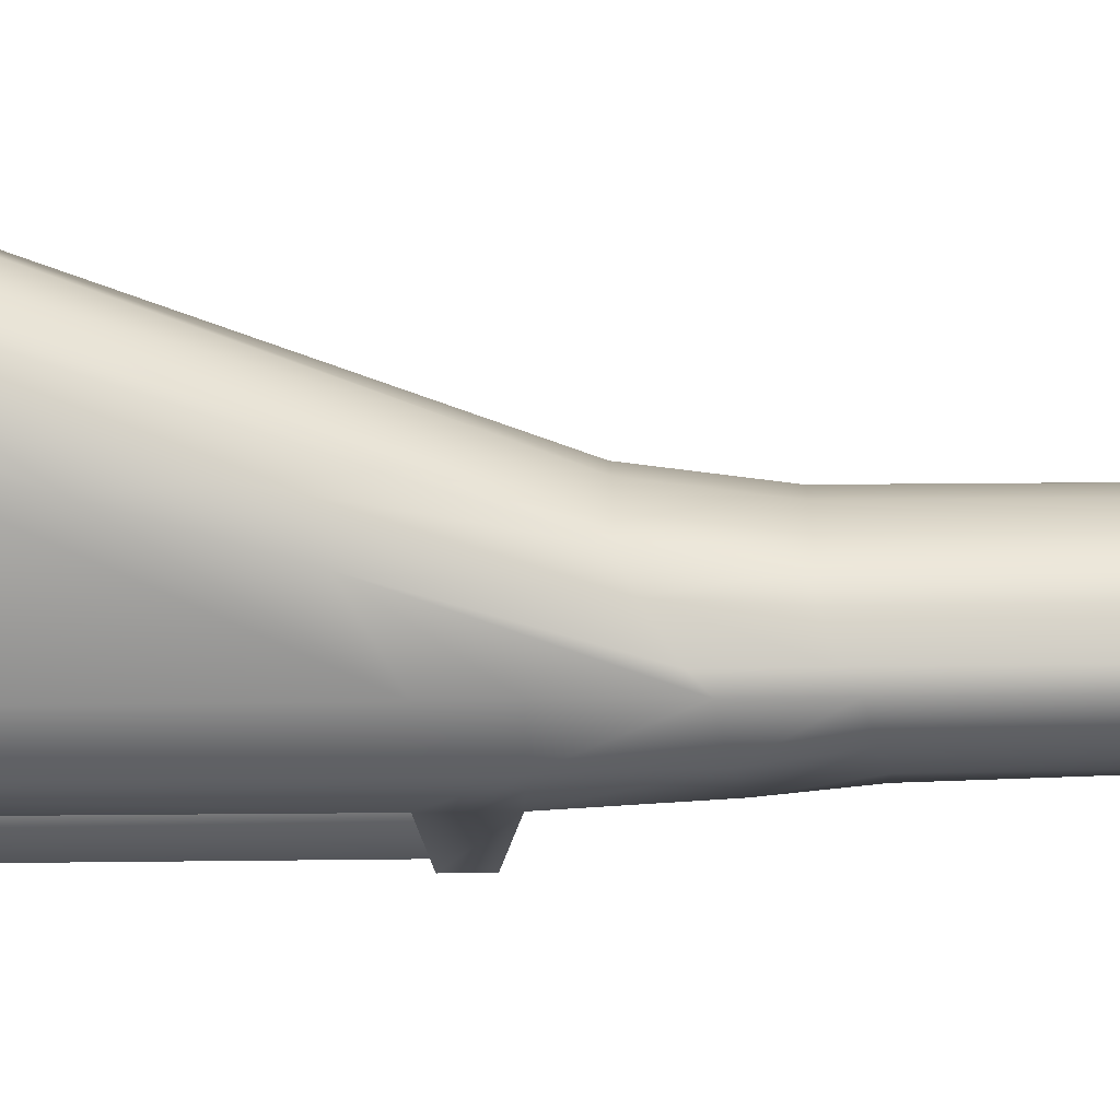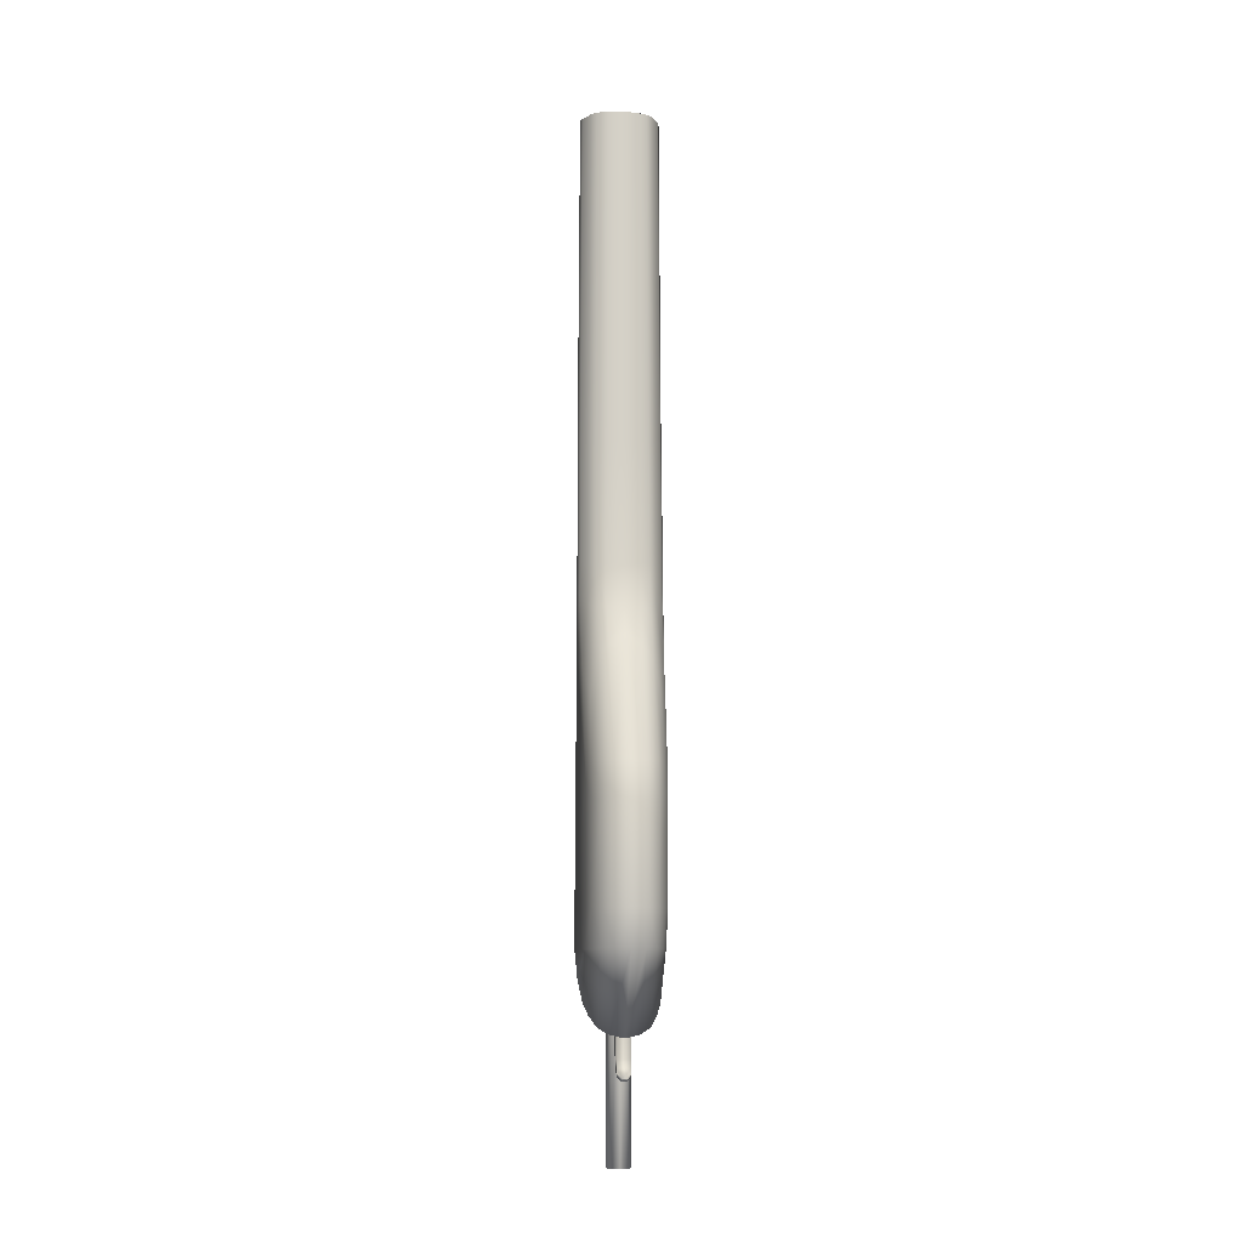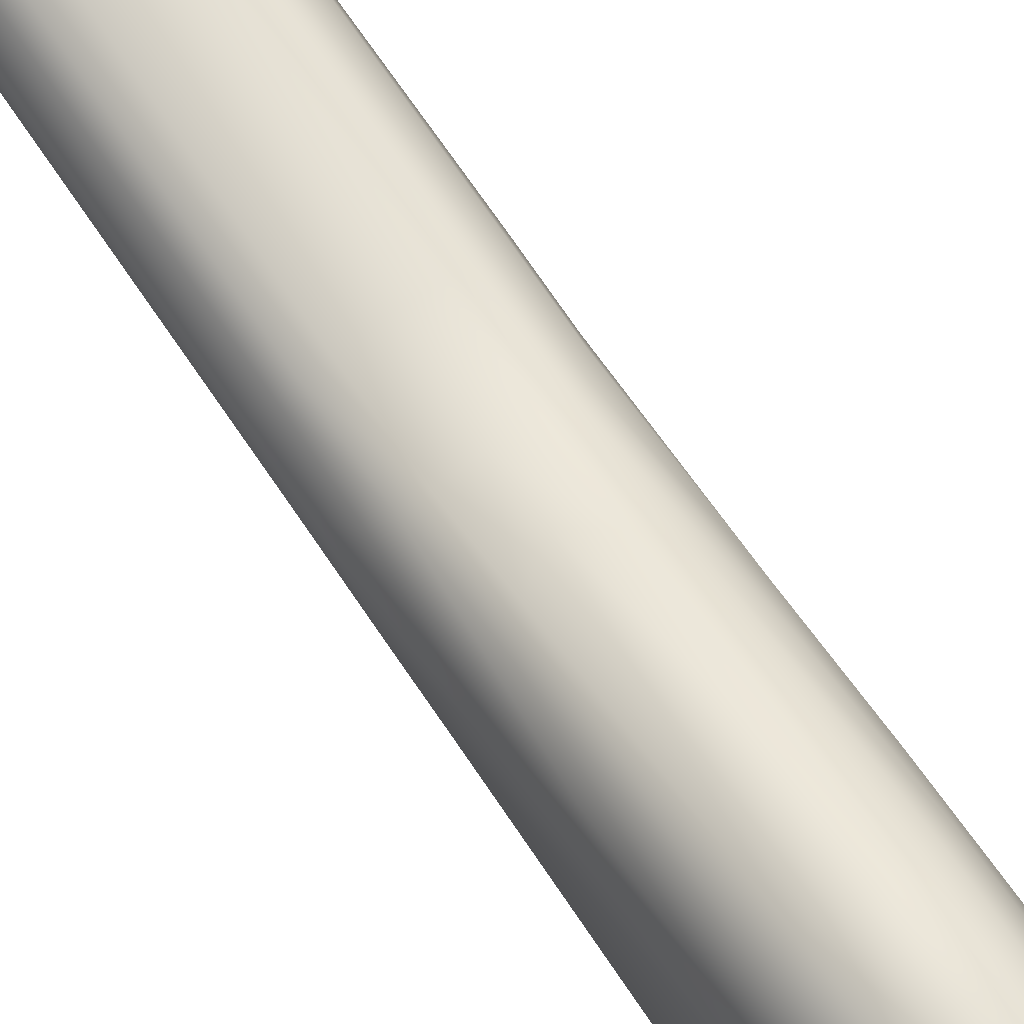
<metadata>
{"format":"obj","ext":"obj","renderer":"f3d","projection":"perspective","resolution":1024,"background":"white","views":[{"elev":21.2,"azim":-91.4,"up":"+Y"},{"elev":-9.4,"azim":173.1,"up":"+Z"},{"elev":73.8,"azim":145.7,"up":"+Y"}]}
</metadata>
<code>
v  0.4127 1.306 -77.91
v  0.4127 2.387 -78.84
v  0.4127 1.306 -77.53
v  0.4127 0.8846 -76.61
v  0.4127 0.8846 -77.47
v  0.4127 -0.0799 -74.82
v  0.4127 -0.468 -75.46
v  0.4127 2.387 -75.28
v  0.5234 -0.7459 -69.17
v  1.339 0.3087 -68.39
v  1.339 -0.4228 -68.92
v  -1.339 0.312 -70.24
v  -1.339 -0.4424 -71.22
v  -0.5234 -0.7188 -71.55
v  1.339 -0.4424 -71.22
v  1.339 0.312 -70.24
v  -1.339 0.3087 -68.39
v  -1.339 -0.4228 -68.92
v  -0.5234 -0.7459 -69.17
v  0.5234 -0.7188 -71.55
v  1.339 0.3119 -66.93
v  1.339 -0.8826 -68.49
v  0.5234 -1.159 -68.82
v  1.339 0.3122 -74.22
v  1.339 0.6641 -75.24
v  1.339 1.336 -75.24
v  1.339 0.3087 -71.69
v  1.339 1.336 -68.37
v  1.339 1.336 -55.08
v  1.339 0.3122 -55.08
v  1.339 0.132 -71.83
v  0.5234 -0.191 -72.08
v  -1.339 0.3119 -66.93
v  -1.339 -0.8826 -68.49
v  -0.5234 -1.159 -68.82
v  -1.339 0.3122 -55.08
v  2.128 4.717 -52.23
v  2.576 3.793 -51.51
v  2.553 5.256 -56.32
v  2.089 4.56 -49.62
v  2.558 3.803 -49.28
v  2.11 4.548 -41.7
v  2.571 3.791 -41.36
v  2.703 3.385 -41.07
v  2.7 3.385 -48.98
v  2.7 3.385 -51.11
v  2.71 3.385 -53.82
v  2.71 3.385 -55.46
v  2.462 2.204 -50.84
v  2.437 2.123 -53.82
v  2.462 2.525 -48.73
v  2.452 2.525 -40.82
v  2.341 2.525 -19.76
v  2.599 3.385 -19.76
v  2.483 3.772 -19.76
v  1.62 1.835 -19.76
v  0.5782 1.452 -19.76
v  0.7187 1.443 -40.56
v  1.694 1.806 -40.55
v  1.684 1.776 -48.47
v  1.416 1.301 -50.57
v  1.853 1.301 -53.82
v  2.437 2.123 -55.46
v  1.853 1.301 -55.46
v  1.876 1.301 -71.2
v  2.057 0.0913 -54.18
v  2.057 0.0913 -55.1
v  1.313 1.434 -48.48
v  2.341 2.123 -75.46
v  2.599 3.385 -75.46
v  2.779 3.385 -73.62
v  2.41 2.123 -73.62
v  1.541 0.3646 -75.46
v  1.846 1.301 -73.62
v  2.45 2.123 -71.2
v  2.783 3.385 -71.2
v  2.466 6.51 -73.61
v  1.668 8.539 -73.56
v  1.696 9.235 -71.2
v  2.23 8.213 -71.2
v  2.183 7.518 -73.59
v  2.489 7.273 -71.2
v  2.511 7.187 -63.49
v  2.534 6.474 -60.32
v  2.166 6.631 -58.24
v  1.68 6.505 -55.81
v  1.654 5.347 -52.53
v  2.252 7.858 -62.35
v  2.262 8.21 -64.76
v  1.732 9.234 -64.76
v  0.9881 9.81 -64.76
v  1.003 9.8 -71.2
v  1.732 8.815 -62.37
v  0.9948 9.367 -62.39
v  1.035 6.574 -55.06
v  1.049 5.602 -52.51
v  -0.0035 6.46 -54.29
v  -0.0035 5.761 -52.5
v  -0.0035 9.626 -62.41
v  -0.0035 10.07 -64.76
v  -0.0035 10.07 -71.2
v  0.9548 9.136 -73.51
v  -0.0035 9.424 -73.48
v  0.926 5.982 -78.7
v  -0.0035 6.14 -78.9
v  1.62 5.668 -78.29
v  2.097 5.137 -77.59
v  2.399 4.534 -76.84
v  2.034 4.54 -19.76
v  1.62 4.935 -19.76
v  -0.956 5.179 -19.76
v  -0.0035 5.318 -19.77
v  0.956 5.179 -19.76
v  -1.62 4.935 -19.76
v  -2.034 4.54 -19.76
v  -2.483 3.772 -19.76
v  -0.5782 1.452 -19.76
v  -2.599 3.385 -19.76
v  -2.341 2.525 -19.76
v  -1.62 1.835 -19.76
v  -0.4127 0.8846 -77.47
v  -0.4127 0.8846 -76.61
v  -0.4127 1.306 -77.53
v  -0.4127 1.306 -77.91
v  -0.4127 2.387 -78.84
v  -0.4127 2.387 -75.28
v  -0.4127 -0.468 -75.46
v  -0.4127 -0.0799 -74.82
v  0.2758 0.2094 -28.95
v  0.2758 -0.2793 -28.72
v  -0.2758 -0.2793 -28.72
v  -0.2758 0.2094 -28.95
v  -0.7058 0.3912 -28.56
v  -0.7058 -0.0976 -28.33
v  -0.7058 0.6997 -27.94
v  -0.7058 0.7028 -26.72
v  0.2758 1.623 -28.95
v  0.2758 0.7031 -28.95
v  -0.2758 0.7031 -28.95
v  -0.2758 1.623 -28.95
v  -0.7058 1.623 -28.52
v  -0.7058 0.7031 -28.52
v  -0.7058 1.623 -21.59
v  -0.7058 0.7031 -21.59
v  -0.7058 2.271 -20.38
v  -0.7058 0.9003 -21.22
v  -0.2554 0.1324 -21.04
v  -0.4958 0.2667 -20.79
v  -0.3529 0.7031 -21.59
v  0.2554 0.1324 -21.04
v  0.3529 0.7031 -21.59
v  -0.7058 1.352 -20.38
v  -0.4958 0.6442 -20.09
v  -0.2758 1.582 -19.95
v  -0.181 0.8129 -19.77
v  0.2758 1.582 -19.95
v  0.181 0.8129 -19.77
v  -0.2758 2.502 -19.95
v  0.2758 2.502 -19.95
v  0.4958 0.6442 -20.09
v  0.4958 0.2667 -20.79
v  0.7058 0.6997 -27.94
v  0.7058 0.3912 -28.56
v  0.7058 0.7031 -28.52
v  0.7058 0.7031 -21.59
v  0.7058 0.9003 -21.22
v  0.7058 0.7028 -26.72
v  0.7058 -0.0976 -28.33
v  0 3.765 -86.74
v  0.5565 3.535 -86.74
v  0.787 2.978 -86.74
v  -0.787 2.978 -86.74
v  0 2.191 -86.74
v  -0.5565 2.422 -86.74
v  0.5565 2.422 -86.74
v  -0.5565 3.535 -86.74
v  -2.205 4.72 -52.23
v  -2.659 3.795 -51.51
v  -2.645 3.804 -49.28
v  -2.176 4.56 -49.62
v  -2.218 6.577 -58.16
v  -1.737 5.347 -52.53
v  -1.74 4.967 -49.63
v  -1.678 4.951 -41.71
v  -2.11 4.548 -41.7
v  -2.571 3.792 -41.36
v  -2.787 3.385 -48.98
v  -2.788 3.385 -51.11
v  -0.9789 5.201 -41.71
v  -2.703 3.385 -41.07
v  -2.549 2.525 -48.73
v  -2.452 2.525 -40.82
v  -1.313 1.434 -48.48
v  -0.7187 1.443 -40.56
v  -1.694 1.806 -40.55
v  -1.771 1.776 -48.47
v  -1.503 1.301 -50.57
v  -2.549 2.204 -50.84
v  -1.94 1.301 -53.82
v  -2.521 2.123 -53.82
v  -1.36 0.0913 -55.1
v  -1.36 0.0913 -54.18
v  -1.94 1.301 -55.46
v  -2.793 3.385 -53.82
v  -2.521 2.123 -55.46
v  -2.793 3.385 -55.46
v  -2.791 3.385 -71.2
v  -2.49 7.273 -71.2
v  -2.787 3.385 -73.62
v  -2.467 6.51 -73.61
v  -2.553 6.479 -60.33
v  -2.522 7.189 -63.49
v  -2.598 5.346 -56.61
v  -2.252 7.858 -62.35
v  -2.262 8.21 -64.76
v  -2.23 8.213 -71.2
v  -2.183 7.518 -73.59
v  -1.696 9.235 -71.2
v  -1.732 9.234 -64.76
v  -1.732 8.815 -62.37
v  -1.735 6.5 -55.8
v  -1.003 9.8 -71.2
v  -1.668 8.539 -73.56
v  -0.9548 9.136 -73.51
v  -2.097 5.137 -77.59
v  -1.62 5.668 -78.29
v  -0.926 5.982 -78.7
v  -0.9888 9.81 -64.76
v  -2.45 2.123 -71.2
v  -2.41 2.123 -73.62
v  -2.582 3.389 -75.45
v  -2.395 4.535 -76.83
v  -2.341 2.123 -75.46
v  -1.846 1.301 -73.62
v  -1.876 1.301 -71.2
v  -1.541 0.3646 -75.46
v  0.7058 1.623 -28.52
v  0.7058 1.623 -21.59
v  0.7058 2.271 -20.38
v  0.7058 1.352 -20.38
v  1.115 0.7946 -75.46
v  -1.115 0.7946 -75.46
v  -0.9265 0.9876 -75.84
v  -2.031 3.422 -75.44
v  -1.795 2.23 -75.46
v  1.795 2.23 -75.46
v  2.031 3.422 -75.44
v  -1.6 4.219 -77.09
v  -1.781 3.204 -75.82
v  0.9265 0.9876 -75.84
v  1.781 3.204 -75.82
v  1.844 4.48 -76.75
v  1.6 4.219 -77.09
v  1.272 4.841 -77.9
v  1.528 5.091 -77.53
v  1.144 5.517 -78.1
v  0.934 5.216 -78.39
v  0.6967 5.719 -78.36
v  -1.844 4.48 -76.75
v  -1.272 4.841 -77.9
v  -0.934 5.216 -78.39
v  0.2496 5.525 -78.79
v  0 5.876 -78.56
v  -1.528 5.091 -77.53
v  -1.144 5.517 -78.1
v  -0.2496 5.525 -78.79
v  -0.6967 5.719 -78.36
v  -1.339 1.336 -68.37
v  -1.343 1.334 -75.24
v  -0.5234 -0.191 -72.08
v  -1.339 0.132 -71.83
v  -1.339 0.3087 -71.69
v  -1.339 0.3122 -74.22
v  -1.339 0.6641 -75.24
v  0.1771 6.175 -81.26
v  0.4493 5.71 -80.67
v  0.4493 5.931 -80.95
v  -0.4493 5.52 -80.14
v  -0.4493 5.52 -77.58
v  0.4493 5.52 -77.58
v  0.4493 5.52 -80.14
v  -0.4493 5.71 -80.67
v  -0.4493 5.931 -80.95
v  -0.1771 6.175 -81.26
v  -0.1771 5.999 -81.44
v  -0.4493 5.325 -80.85
v  -0.4493 5.705 -81.18
v  0.1771 5.999 -81.44
v  0.4493 5.705 -81.18
v  0.4493 5.325 -80.85
v  0.4493 5.096 -80.14
v  -0.4493 5.096 -80.14
v  -0.4493 4.671 -79.93
v  0.4493 4.671 -79.93
v  -0.4493 4.671 -77.58
v  0.4493 4.671 -77.58
v  0.787 2.978 -74.37
v  0.5565 2.422 -74.37
v  0.5565 3.535 -74.37
v  0 3.765 -74.37
v  -0.5565 3.535 -74.37
v  -0.787 2.978 -74.37
v  -0.5565 2.422 -74.37
v  0 2.191 -74.37
v  -0.0035 5.355 -49.64
v  -0.0035 5.336 -41.71
v  0.9789 5.201 -41.71
v  1.678 4.951 -41.71
v  1.028 5.209 -49.63
v  1.653 4.967 -49.63
v  -1.03 5.22 -49.63
v  -1.059 5.613 -52.51
v  -1.042 6.582 -55.06
v  -0.9955 9.366 -62.39
v  -1.339 1.336 -55.08
o barrel5
g barrel5
f 1 2 3
f 3 4 5
f 6 7 4
f 4 8 6
f 8 4 3
f 3 2 8
f 9 10 11
f 12 13 14
f 12 14 15
f 12 15 16
f 17 12 16
f 16 10 17
f 18 17 10
f 9 18 10
f 9 19 18
f 14 20 15
f 10 21 22
f 22 11 10
f 9 11 22
f 22 23 9
f 24 25 26
f 24 26 27
f 27 26 28
f 28 16 27
f 16 28 10
f 10 28 29
f 29 21 10
f 21 29 30
f 27 16 15
f 15 31 27
f 32 31 15
f 15 20 32
f 33 34 35
f 35 23 22
f 33 35 22
f 33 22 21
f 36 33 21
f 21 30 36
f 37 38 39
f 38 37 40
f 40 41 38
f 41 40 42
f 42 43 41
f 41 43 44
f 44 45 41
f 38 41 45
f 45 46 38
f 38 46 47
f 47 39 38
f 39 47 48
f 49 50 47
f 47 46 49
f 51 49 46
f 46 45 51
f 52 51 45
f 45 44 52
f 53 52 44
f 44 54 53
f 55 54 44
f 44 43 55
f 56 57 58
f 58 59 56
f 53 56 59
f 59 52 53
f 51 52 59
f 59 60 51
f 49 51 60
f 60 61 49
f 50 49 61
f 61 62 50
f 63 50 62
f 62 64 63
f 63 64 65
f 66 67 64
f 64 62 66
f 61 60 68
f 58 68 60
f 60 59 58
f 69 70 71
f 71 72 69
f 73 69 72
f 72 74 73
f 65 74 72
f 72 75 65
f 65 75 63
f 48 63 75
f 50 63 48
f 48 47 50
f 75 72 71
f 75 76 48
f 71 76 75
f 76 71 77
f 78 79 80
f 80 81 78
f 77 81 80
f 80 82 77
f 77 82 76
f 76 82 83
f 83 48 76
f 48 83 84
f 84 39 48
f 85 39 84
f 85 86 87
f 86 85 88
f 84 88 85
f 88 84 83
f 83 89 88
f 89 83 82
f 82 80 89
f 90 89 80
f 80 79 90
f 91 90 79
f 79 92 91
f 88 93 86
f 88 89 90
f 90 93 88
f 93 90 91
f 91 94 93
f 93 94 95
f 95 86 93
f 86 95 96
f 95 97 98
f 97 95 94
f 94 99 97
f 99 94 91
f 91 100 99
f 101 100 91
f 91 92 101
f 101 92 102
f 102 92 79
f 79 78 102
f 102 103 101
f 104 105 103
f 103 102 104
f 106 104 102
f 102 78 106
f 107 106 78
f 78 81 107
f 108 107 81
f 81 77 108
f 70 108 77
f 77 71 70
f 54 55 109
f 54 109 110
f 111 54 110
f 111 110 112
f 110 113 112
f 114 115 116
f 111 114 116
f 111 116 117
f 111 117 54
f 117 56 54
f 56 53 54
f 117 57 56
f 116 118 119
f 116 119 117
f 119 120 117
f 121 122 123
f 124 123 125
f 126 125 123
f 123 122 126
f 126 122 127
f 7 127 122
f 122 4 7
f 4 122 121
f 121 5 4
f 3 5 121
f 121 123 3
f 3 123 124
f 124 1 3
f 2 1 124
f 124 125 2
f 6 8 126
f 126 128 6
f 127 128 126
f 6 128 127
f 127 7 6
f 3 2 3
f 3 3 4
f 129 130 131
f 131 132 129
f 133 132 131
f 131 134 133
f 135 133 134
f 134 136 135
f 137 138 139
f 139 140 137
f 141 140 139
f 139 142 141
f 142 135 141
f 135 136 141
f 143 141 136
f 136 144 143
f 145 143 144
f 146 145 144
f 147 148 146
f 146 149 147
f 150 147 149
f 149 151 150
f 146 152 145
f 152 146 148
f 148 153 152
f 154 152 153
f 153 155 154
f 156 154 155
f 155 157 156
f 158 145 152
f 152 154 158
f 158 154 156
f 156 159 158
f 148 147 150
f 148 150 153
f 150 155 153
f 150 157 155
f 150 160 157
f 150 161 160
f 129 162 163
f 135 142 139
f 135 139 164
f 135 164 162
f 133 135 162
f 129 133 162
f 129 132 133
f 139 138 164
f 165 166 151
f 167 165 151
f 167 151 149
f 131 130 168
f 136 131 168
f 136 168 167
f 167 144 136
f 167 149 144
f 146 144 149
f 136 134 131
f 169 170 171
f 169 171 172
f 171 173 172
f 173 174 172
f 171 175 173
f 169 172 176
f 177 178 179
f 179 180 177
f 181 177 182
f 183 182 177
f 177 180 183
f 184 183 180
f 180 185 184
f 186 185 180
f 180 179 186
f 186 179 187
f 188 187 179
f 179 178 188
f 183 184 189
f 111 189 184
f 184 114 111
f 114 184 185
f 185 115 114
f 116 115 185
f 185 186 116
f 116 186 190
f 187 190 186
f 190 187 191
f 191 192 190
f 190 192 119
f 119 118 190
f 190 118 116
f 120 119 192
f 193 194 195
f 195 194 117
f 117 120 195
f 192 195 120
f 196 195 192
f 192 191 196
f 197 196 191
f 191 198 197
f 199 197 198
f 198 200 199
f 197 193 196
f 195 196 193
f 201 202 199
f 199 203 201
f 198 191 187
f 187 188 198
f 200 198 188
f 188 204 200
f 205 200 204
f 204 206 205
f 205 206 207
f 208 207 206
f 209 207 208
f 208 210 209
f 211 212 206
f 206 213 211
f 213 206 204
f 213 204 188
f 188 178 213
f 213 178 177
f 177 181 213
f 211 213 181
f 181 214 211
f 211 214 215
f 215 212 211
f 212 215 216
f 216 208 212
f 206 212 208
f 217 210 208
f 208 216 217
f 217 216 218
f 218 216 215
f 215 219 218
f 220 219 215
f 215 214 220
f 221 220 214
f 214 181 221
f 182 221 181
f 222 218 219
f 223 218 222
f 218 223 217
f 222 224 223
f 210 217 225
f 226 225 217
f 217 223 226
f 227 226 223
f 223 224 227
f 105 227 224
f 224 103 105
f 101 103 224
f 224 222 101
f 101 222 228
f 203 199 200
f 200 205 203
f 203 205 229
f 207 229 205
f 230 229 207
f 207 209 230
f 230 209 231
f 231 209 210
f 210 232 231
f 225 232 210
f 231 233 230
f 234 230 233
f 229 230 234
f 234 235 229
f 229 235 203
f 233 236 234
f 167 237 238
f 238 165 167
f 239 165 238
f 239 166 165
f 239 240 166
f 166 240 160
f 157 160 240
f 240 156 157
f 156 240 239
f 239 159 156
f 160 161 166
f 151 166 161
f 161 150 151
f 57 117 194
f 194 58 57
f 68 58 194
f 194 193 68
f 241 242 243
f 244 245 233
f 236 233 245
f 245 242 236
f 73 236 242
f 242 241 73
f 69 73 241
f 241 246 69
f 70 69 246
f 246 247 70
f 108 70 247
f 248 249 244
f 245 244 249
f 242 245 249
f 249 243 242
f 250 243 249
f 243 250 241
f 246 241 250
f 250 251 246
f 247 246 251
f 252 247 251
f 249 251 250
f 251 249 248
f 248 253 251
f 254 253 248
f 251 253 252
f 255 252 253
f 253 254 255
f 256 255 254
f 254 257 256
f 258 256 257
f 247 252 108
f 107 108 252
f 252 255 107
f 106 107 255
f 255 256 106
f 104 106 256
f 256 258 104
f 105 104 258
f 244 259 248
f 260 248 259
f 248 260 254
f 254 260 261
f 261 257 254
f 262 257 261
f 257 262 258
f 258 262 263
f 258 263 105
f 227 105 263
f 259 264 260
f 261 260 264
f 264 265 261
f 266 261 265
f 265 267 266
f 263 266 267
f 266 263 262
f 261 266 262
f 263 267 227
f 226 227 267
f 267 265 226
f 225 226 265
f 265 264 225
f 232 225 264
f 264 259 232
f 231 232 259
f 259 244 231
f 233 231 244
f 12 17 268
f 12 268 269
f 32 20 14
f 14 270 32
f 271 270 14
f 14 13 271
f 272 271 13
f 13 12 272
f 269 272 12
f 273 272 269
f 273 269 274
f 275 276 277
f 278 279 280
f 280 281 278
f 278 281 276
f 276 282 278
f 275 282 276
f 275 283 282
f 275 284 283
f 285 286 287
f 285 288 289
f 285 289 290
f 285 290 286
f 286 290 291
f 291 292 286
f 293 292 291
f 291 294 293
f 295 293 294
f 294 296 295
f 274 25 24
f 24 273 274
f 272 273 24
f 24 27 272
f 271 272 27
f 32 271 27
f 32 270 271
f 32 27 31
f 297 298 175
f 175 171 297
f 299 297 171
f 171 170 299
f 300 299 170
f 170 169 300
f 301 300 169
f 169 176 301
f 302 301 176
f 176 172 302
f 303 302 172
f 172 174 303
f 304 303 174
f 174 173 304
f 298 304 173
f 173 175 298
f 305 306 307
f 307 306 112
f 112 113 307
f 307 113 110
f 109 55 43
f 43 42 109
f 110 109 42
f 42 308 110
f 110 308 307
f 309 307 308
f 307 309 305
f 305 309 96
f 96 98 305
f 98 96 95
f 39 85 37
f 87 37 85
f 40 37 87
f 87 310 40
f 42 40 310
f 310 308 42
f 308 310 309
f 96 309 310
f 310 87 96
f 96 87 86
f 164 138 137
f 137 237 164
f 164 237 162
f 237 167 162
f 162 167 168
f 168 163 162
f 129 163 168
f 168 130 129
f 189 111 112
f 112 306 189
f 189 306 305
f 305 311 189
f 311 305 98
f 98 312 311
f 313 312 98
f 98 97 313
f 314 313 97
f 97 99 314
f 228 314 99
f 99 100 228
f 228 100 101
f 219 228 222
f 314 228 219
f 219 220 314
f 313 314 220
f 220 221 313
f 312 313 221
f 221 182 312
f 311 312 182
f 182 183 311
f 189 311 183
f 9 23 35
f 35 19 9
f 18 19 35
f 35 34 18
f 17 18 34
f 34 33 17
f 268 17 33
f 33 315 268
f 33 36 315
f 289 288 275
f 275 277 289
f 289 277 276
f 276 290 289
f 290 276 281
f 281 291 290
f 291 281 280
f 280 296 291
f 294 291 296
f 64 203 235
f 235 65 64
f 74 65 235
f 235 234 74
f 74 234 236
f 236 73 74
f 61 68 193
f 193 197 61
f 62 61 197
f 197 199 62
f 62 199 202
f 202 66 62
f 67 66 202
f 202 201 67
f 67 201 203
f 203 64 67
f 293 295 292
f 292 295 279
f 279 278 292
f 292 278 282
f 282 286 292
f 286 282 283
f 283 287 286
f 285 287 283
f 283 284 285
f 285 284 275
f 275 288 285

</code>
